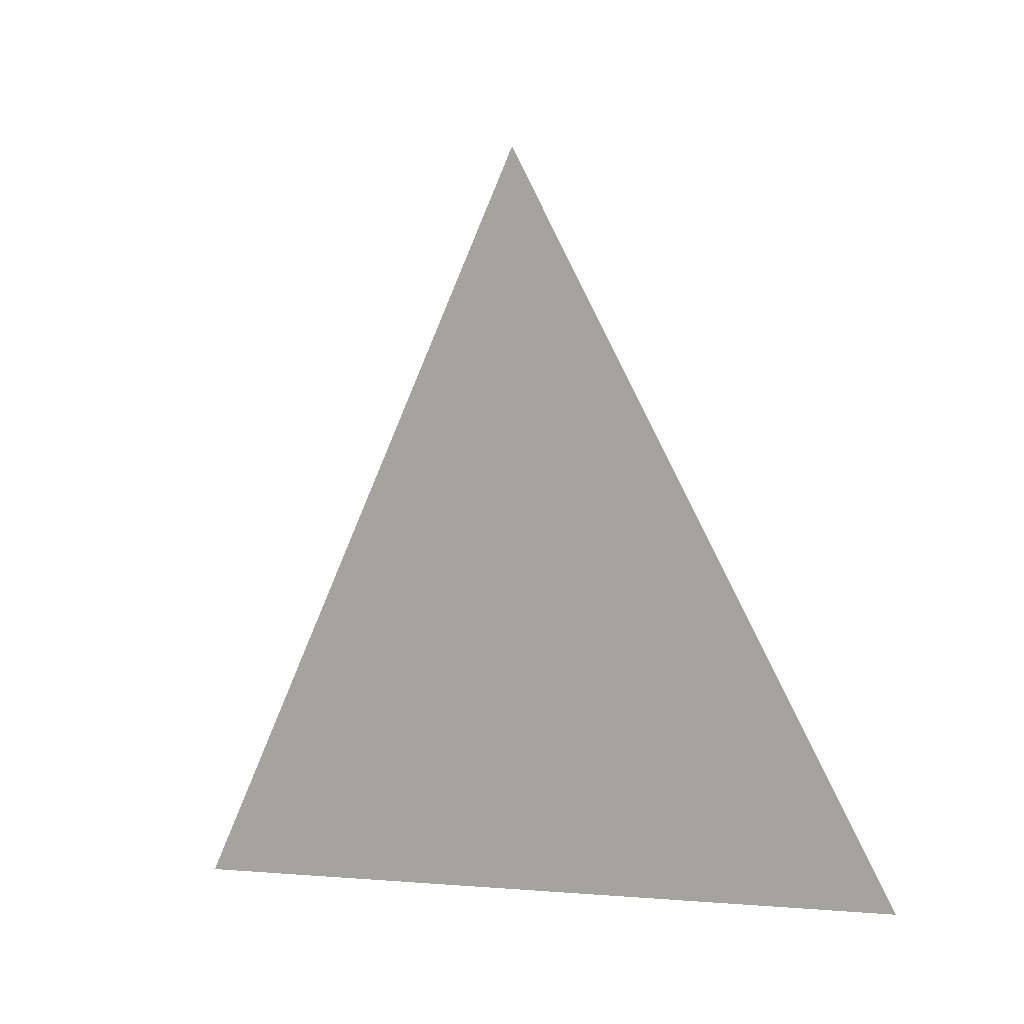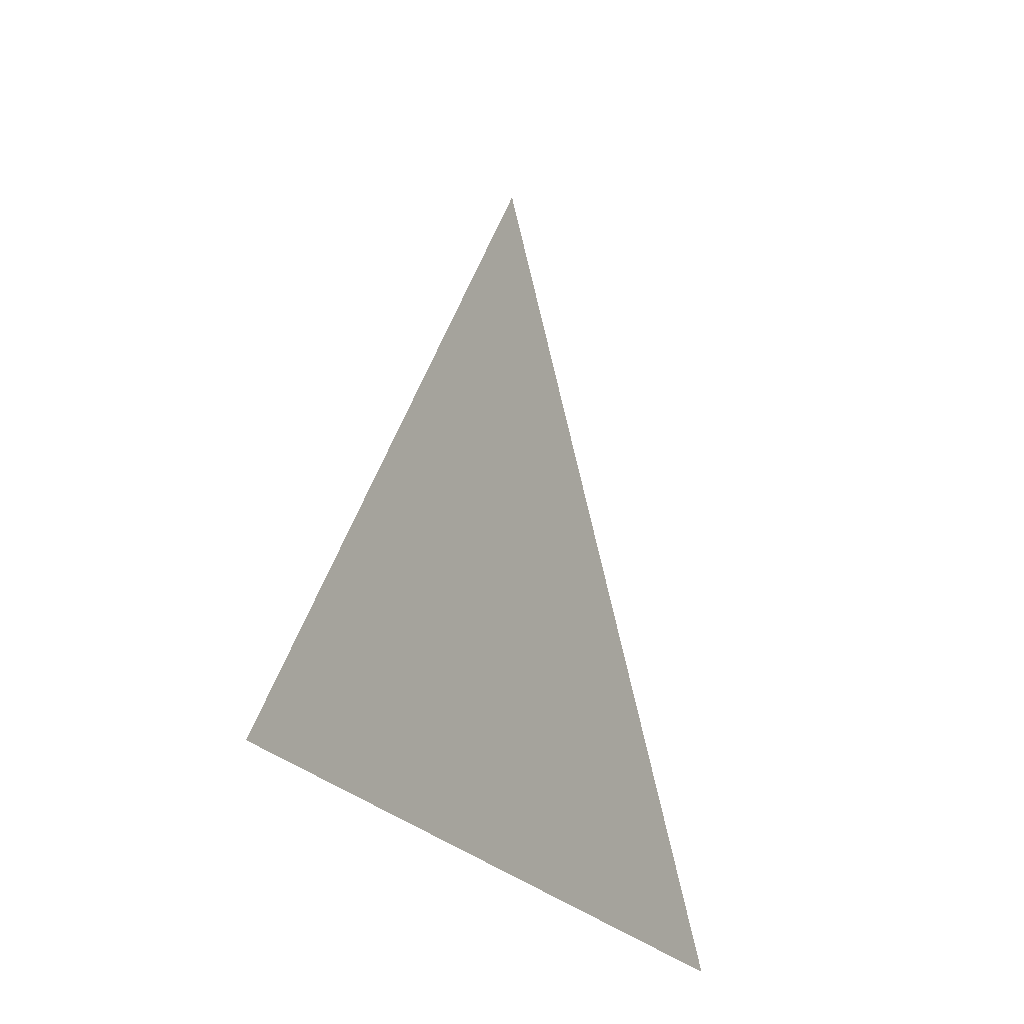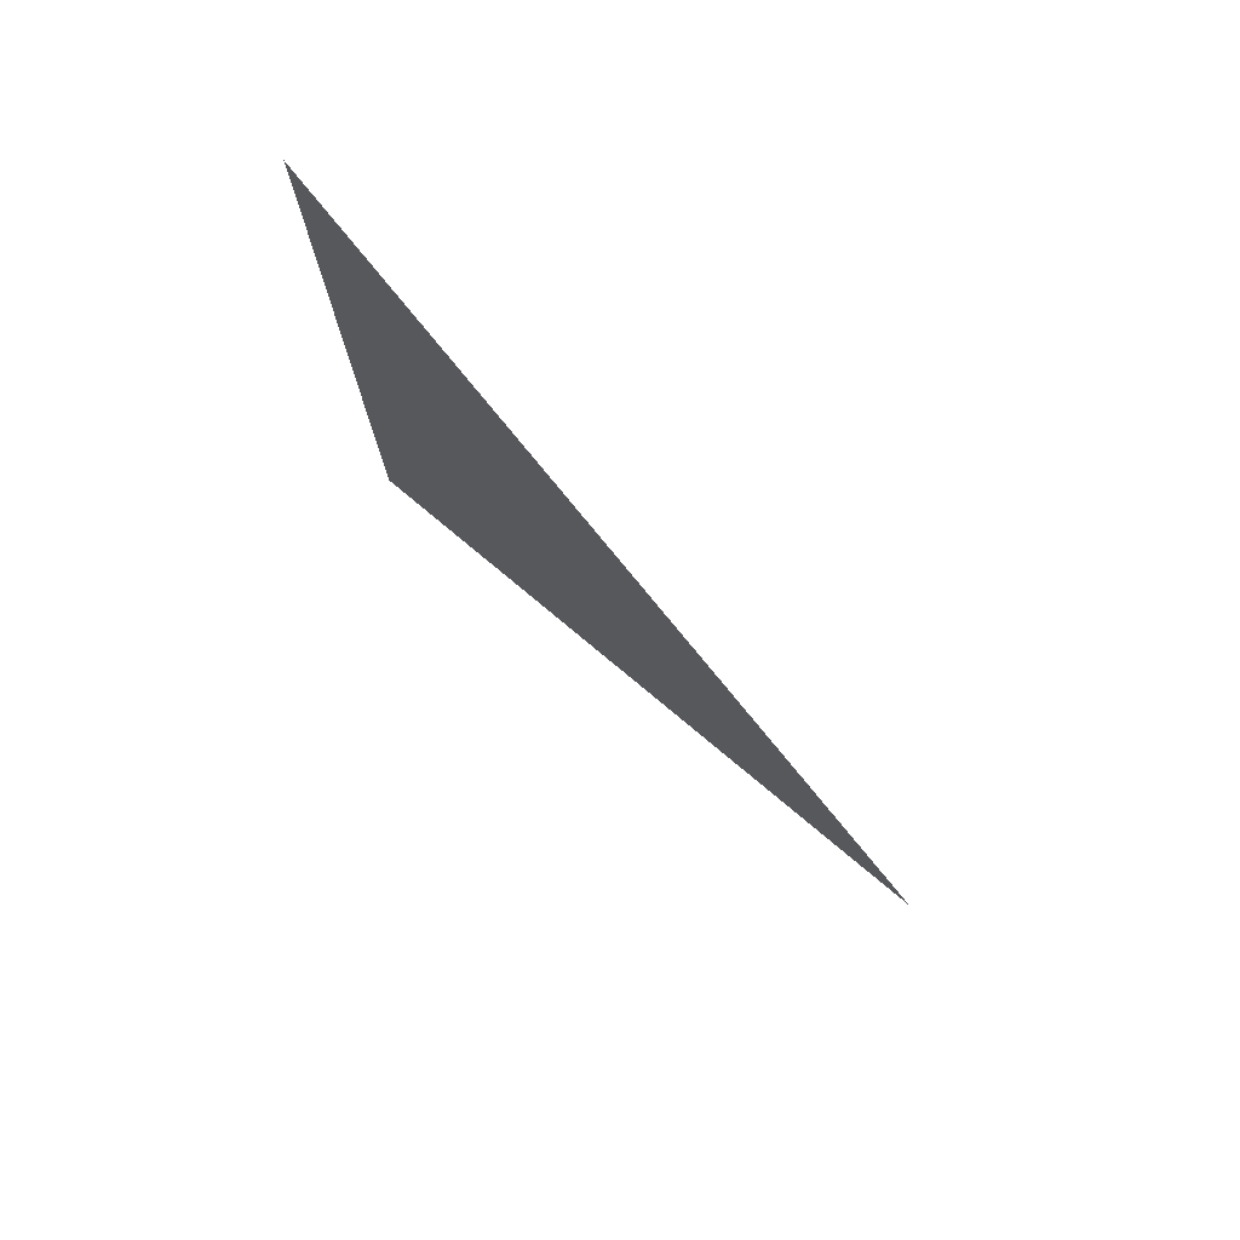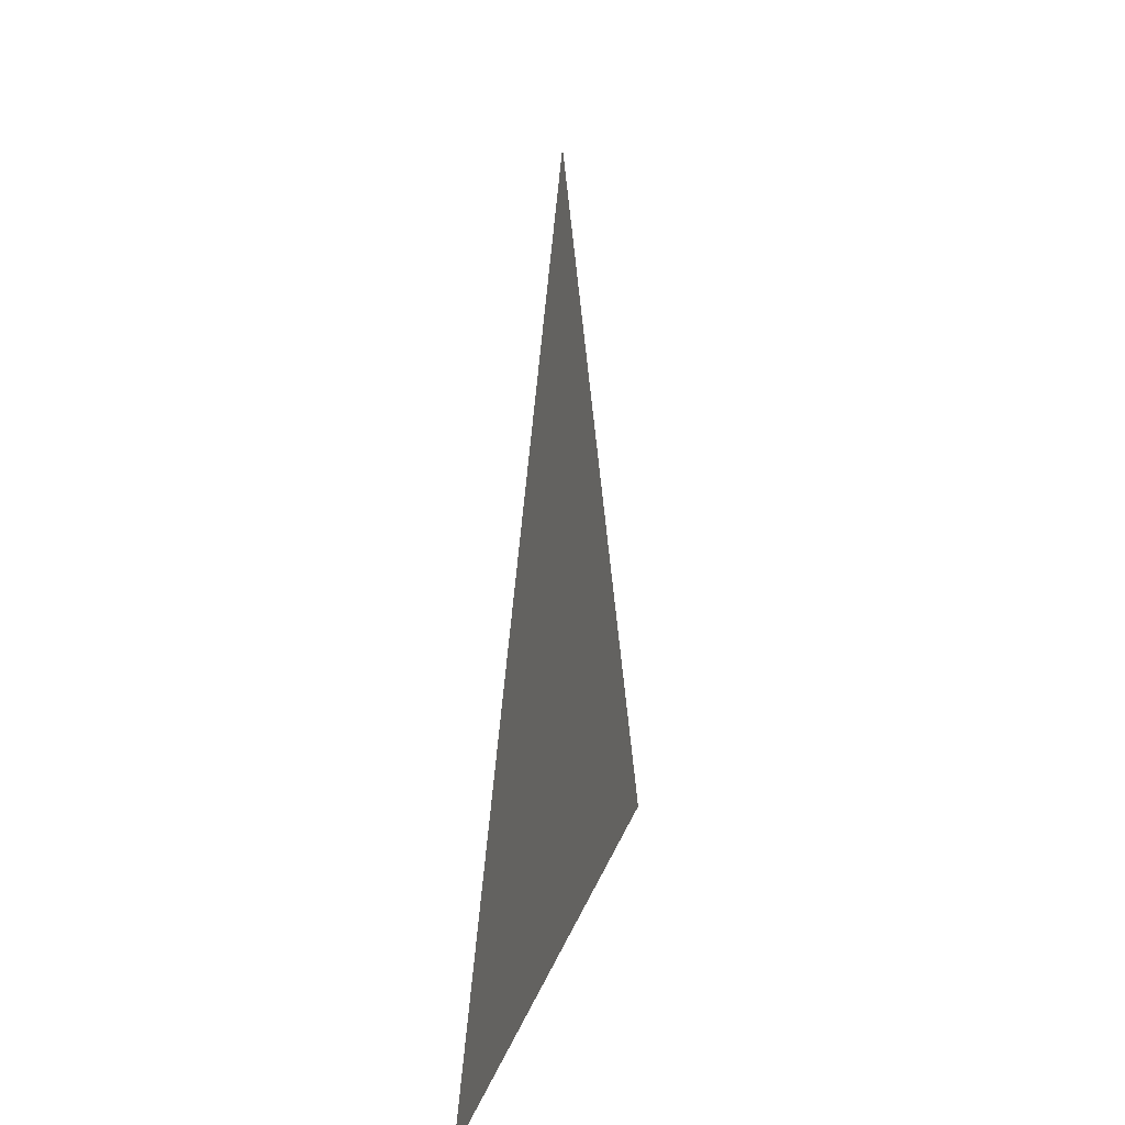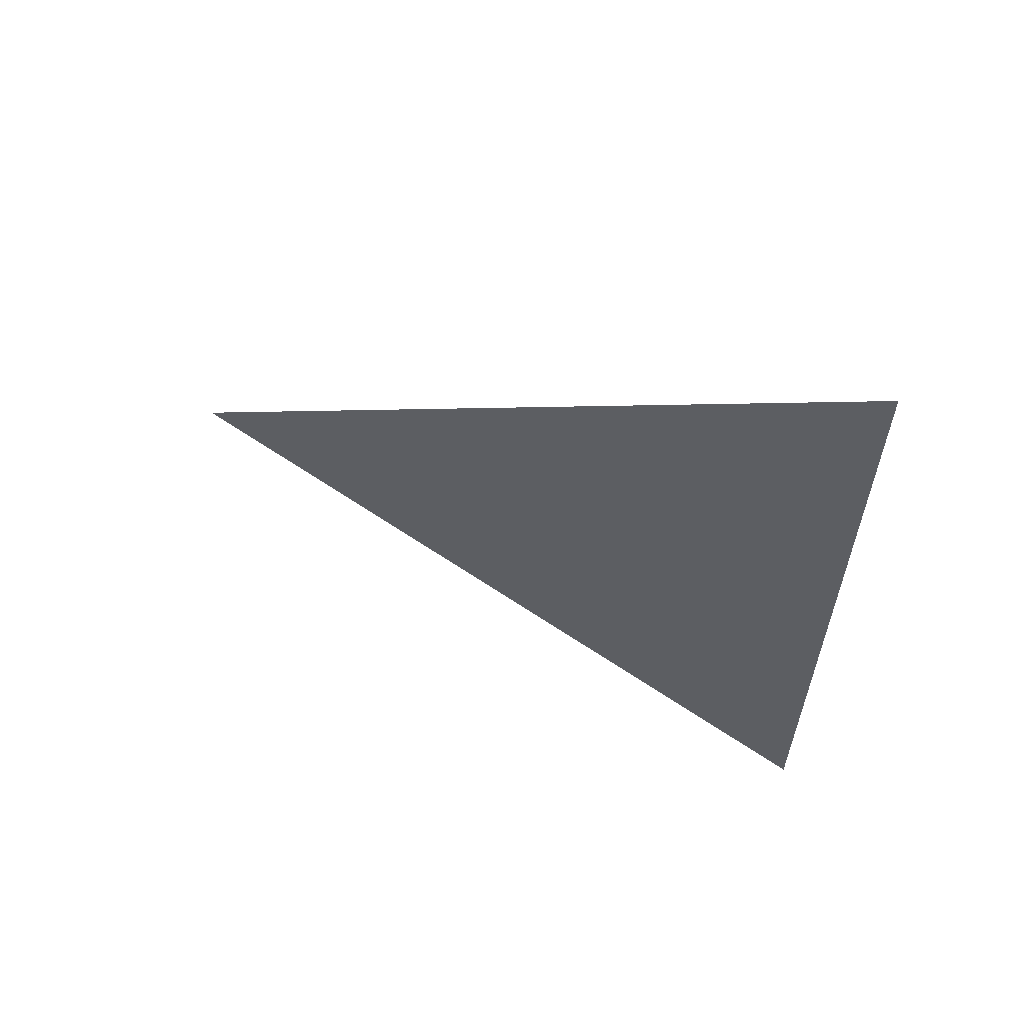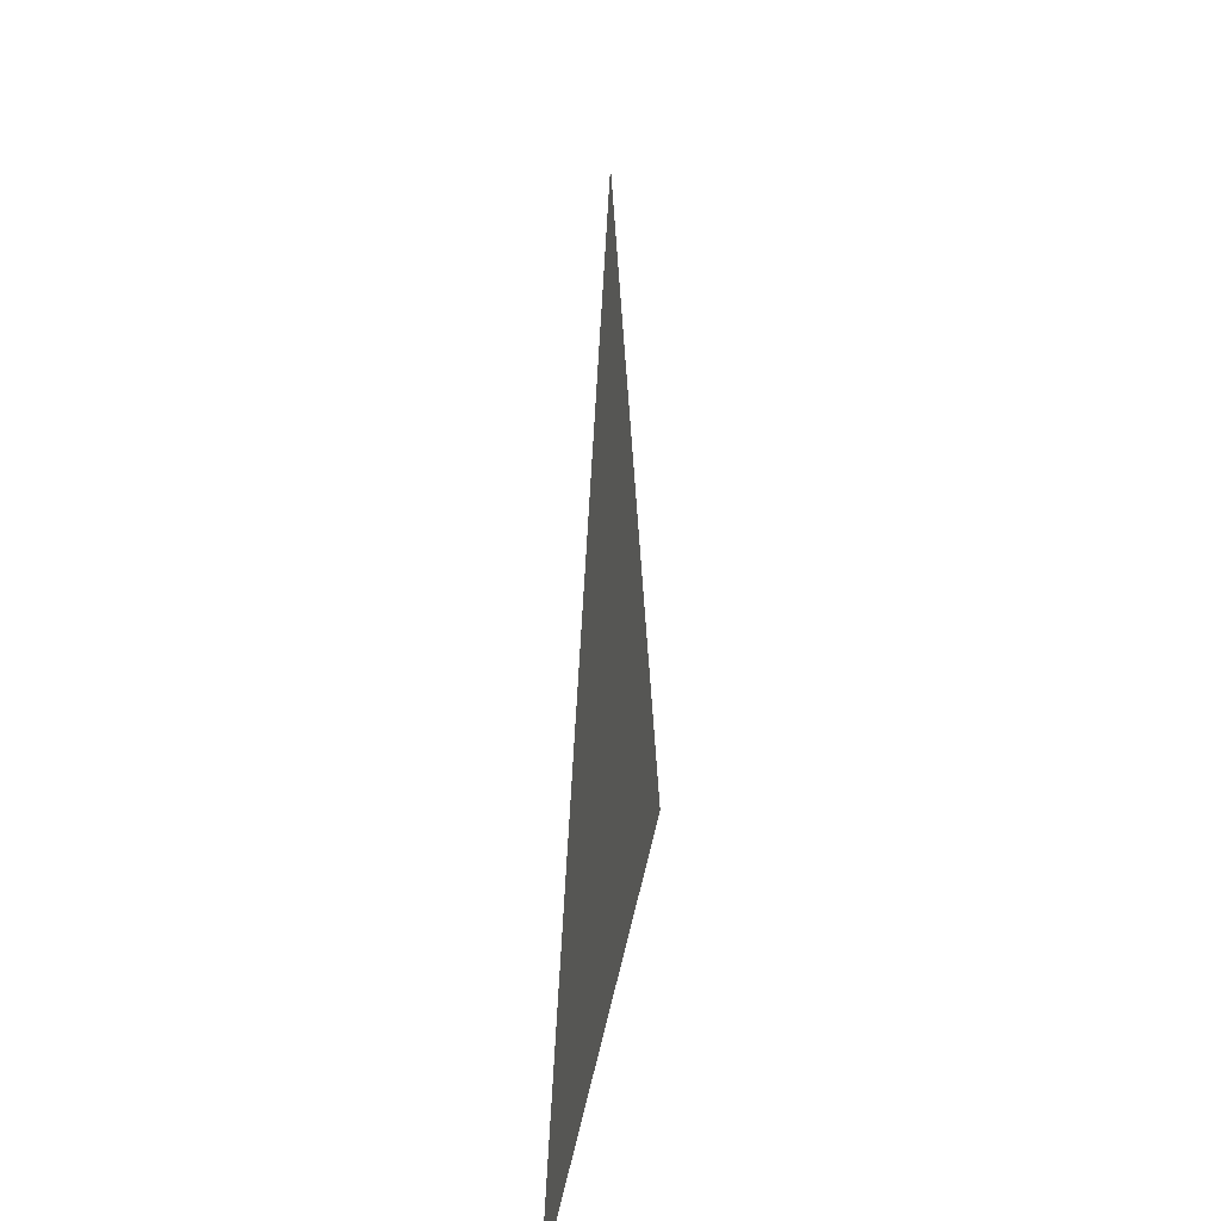
<metadata>
{"format":"obj","ext":"obj","renderer":"f3d","projection":"perspective","resolution":1024,"background":"white","views":[{"elev":-5.2,"azim":130.0,"up":"+Y"},{"elev":-25.2,"azim":-151.5,"up":"+Y"},{"elev":76.6,"azim":135.4,"up":"+Z"},{"elev":12.6,"azim":11.3,"up":"+Y"},{"elev":60.0,"azim":-69.1,"up":"+Z"},{"elev":19.6,"azim":6.9,"up":"+Y"}]}
</metadata>
<code>
v 0 3.049 1.883
v 0 2.974 1.927
v 0 2.974 1.84
g group_159_140627821164416
f 1 2 3

</code>
